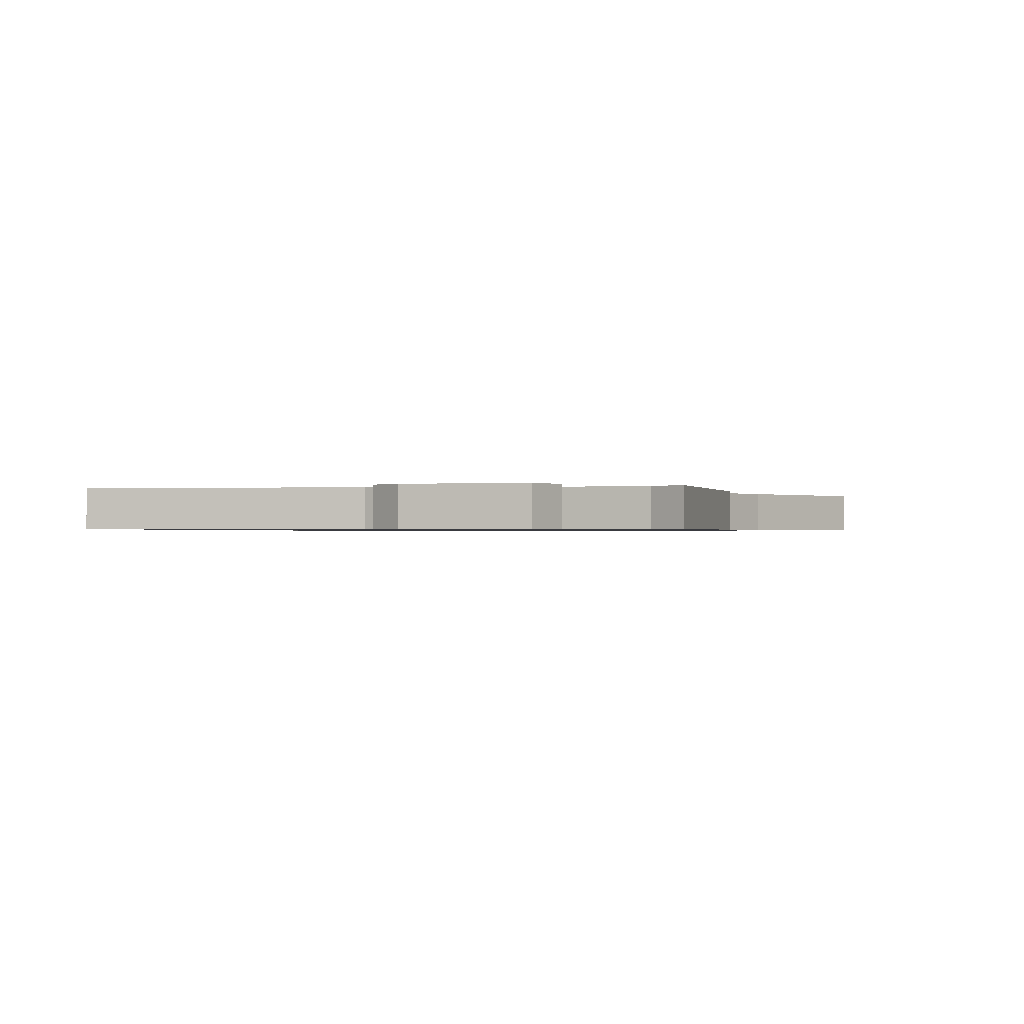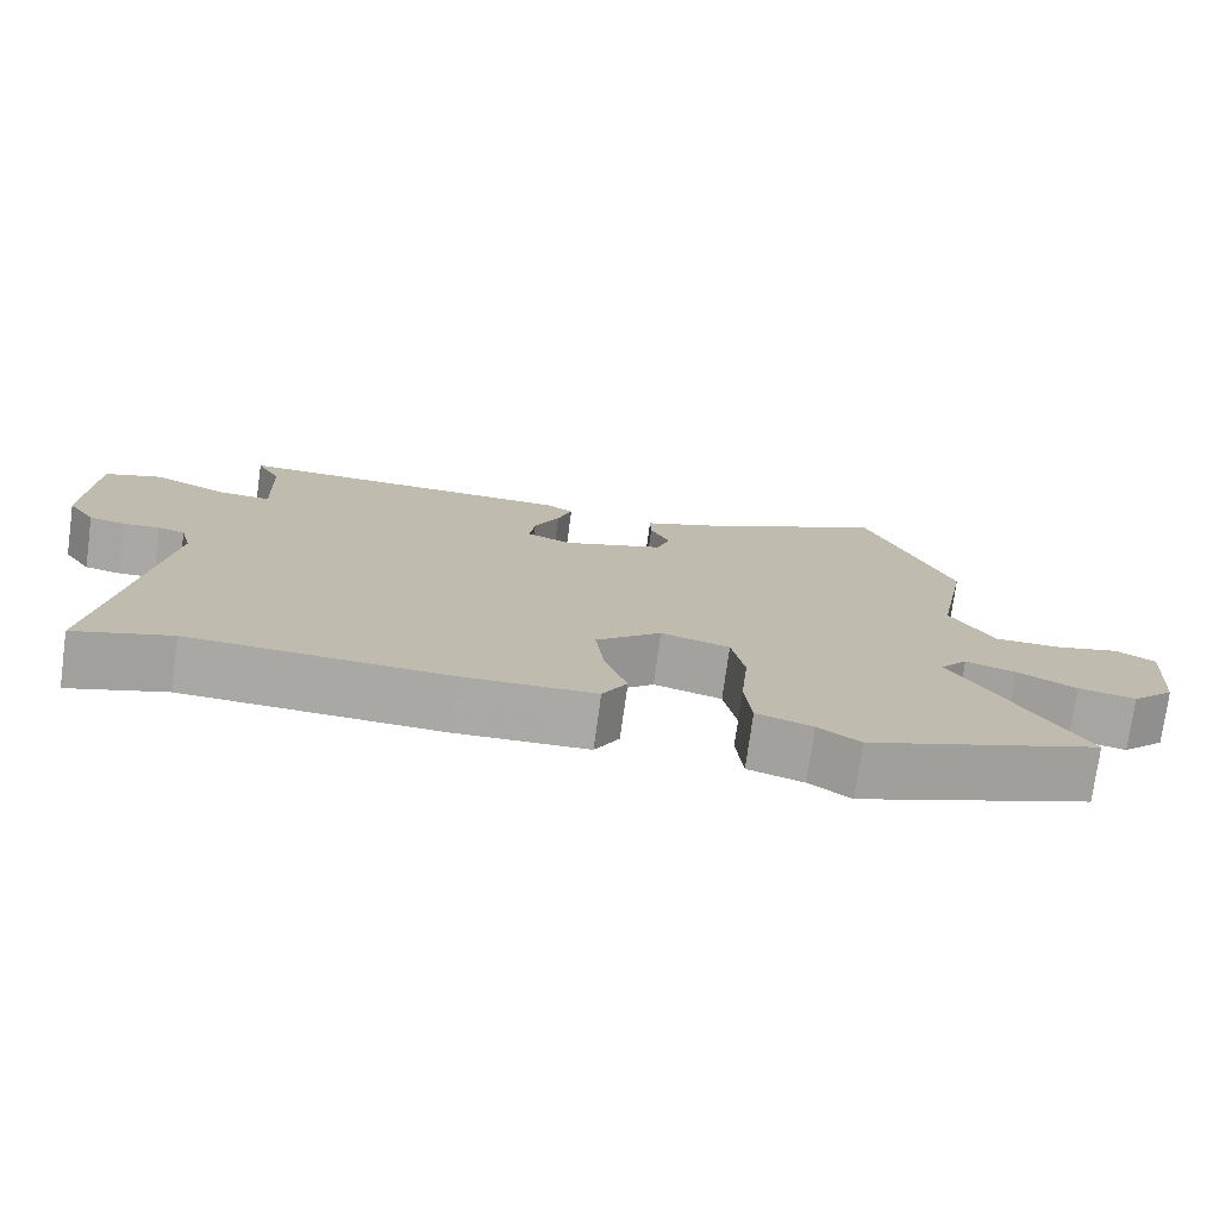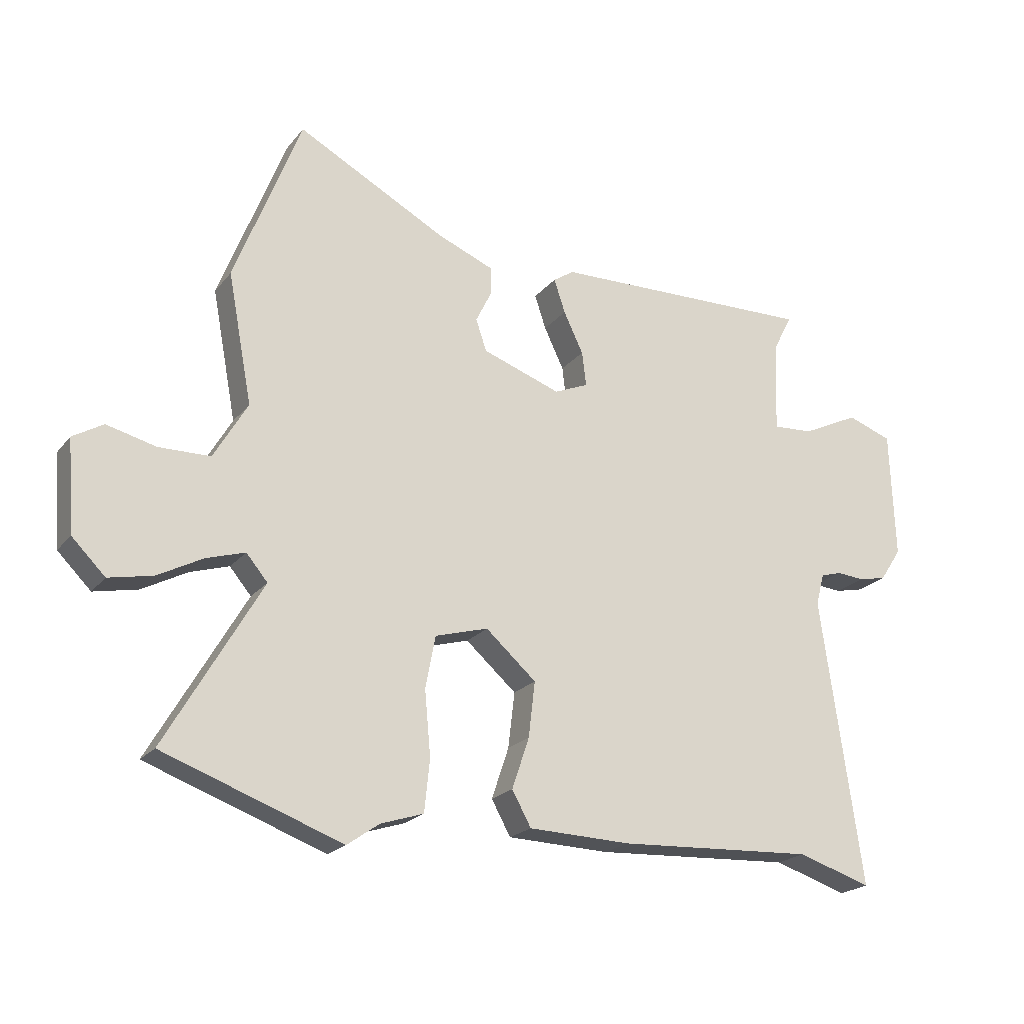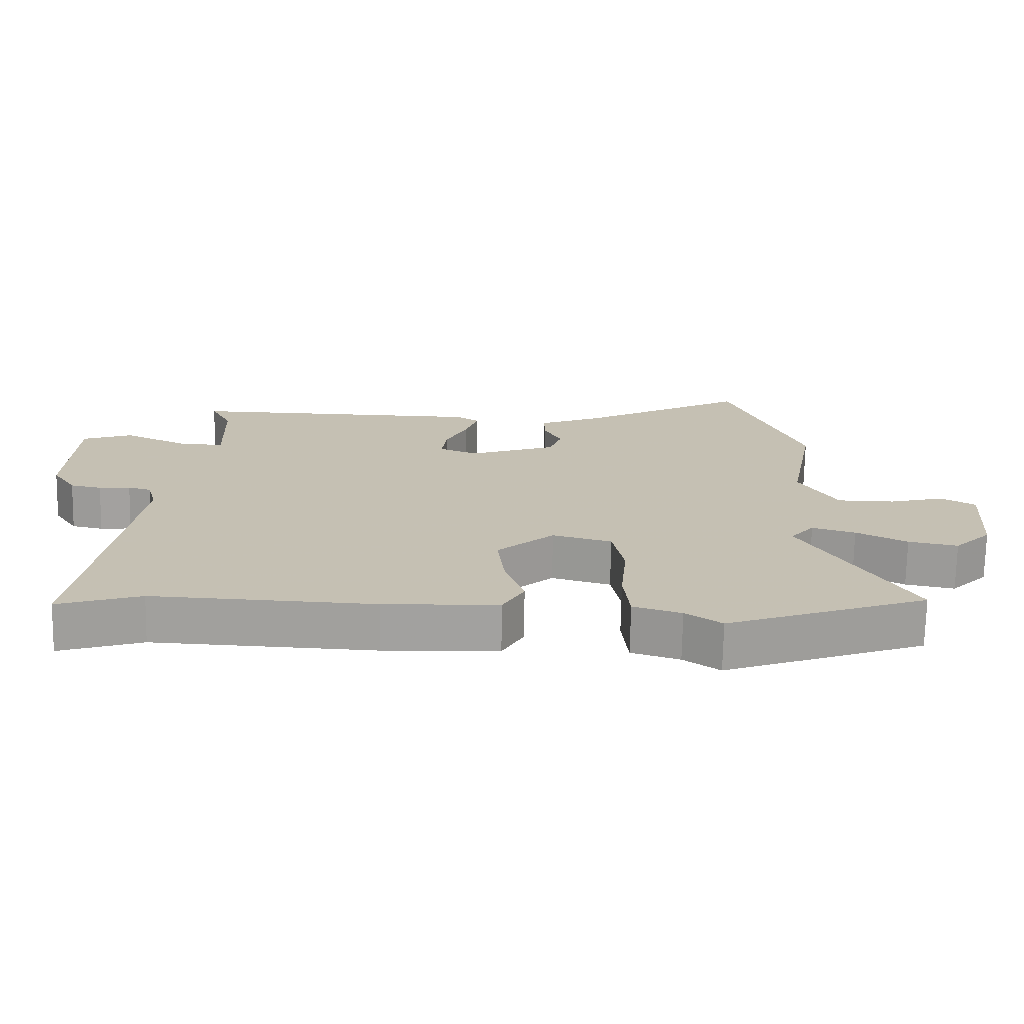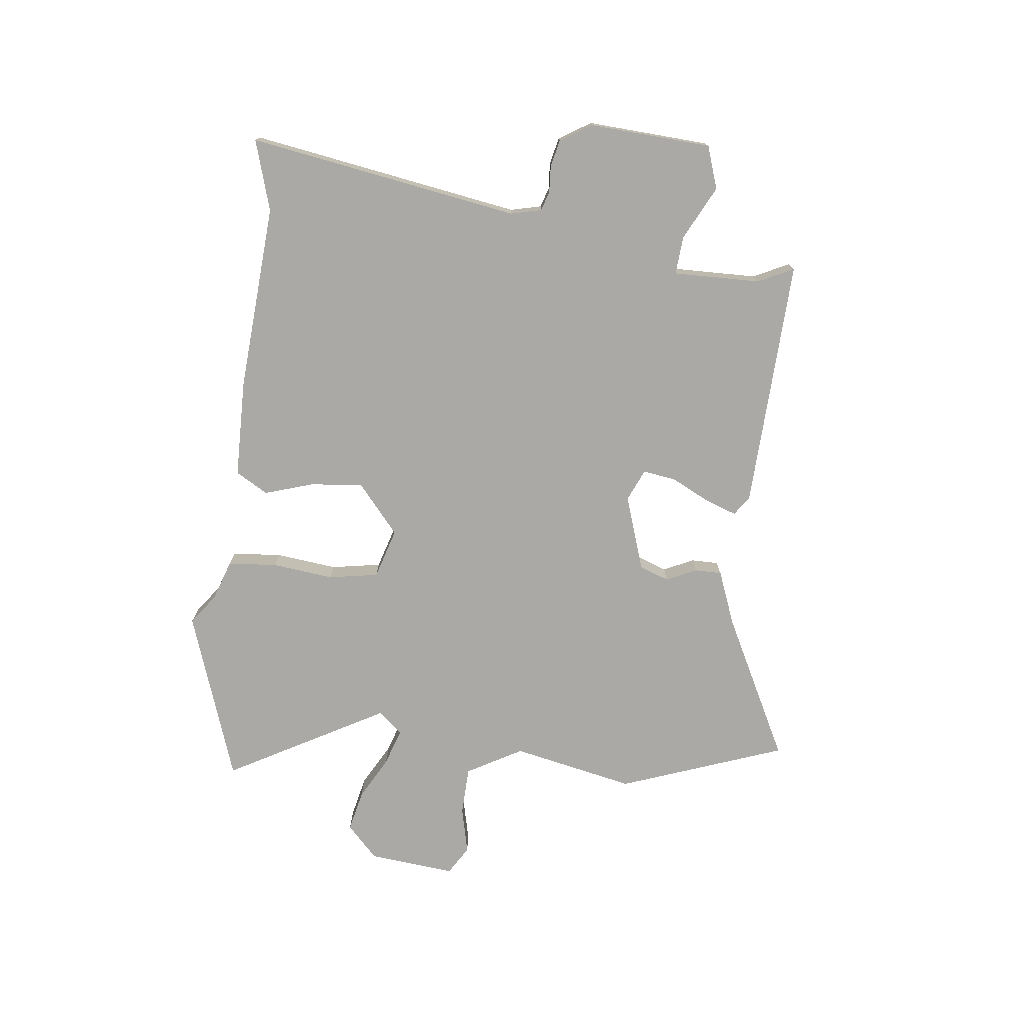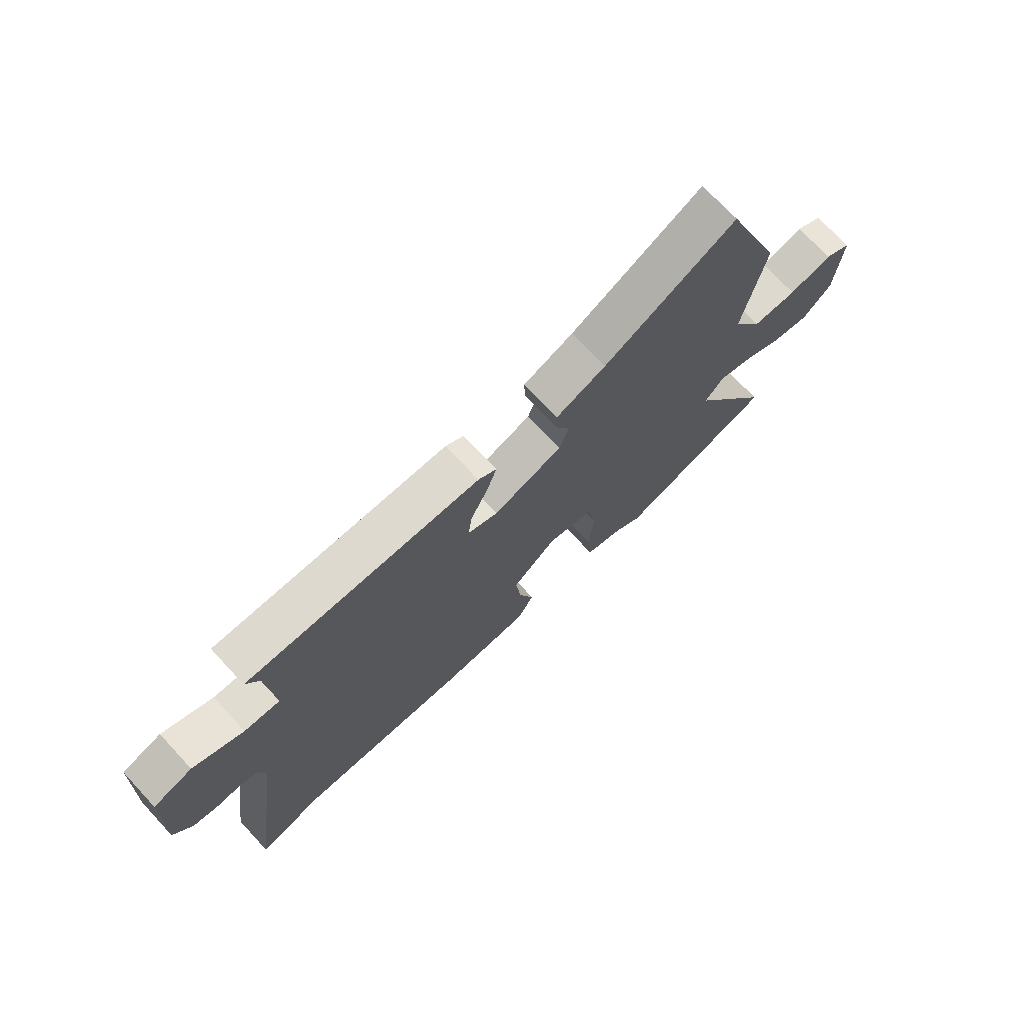
<metadata>
{"format":"obj","ext":"obj","renderer":"f3d","projection":"perspective","resolution":1024,"background":"white","views":[{"elev":-0.7,"azim":-72.9,"up":"+Y"},{"elev":-75.3,"azim":-7.8,"up":"+Z"},{"elev":-21.0,"azim":152.7,"up":"+Z"},{"elev":-72.0,"azim":-1.1,"up":"+Z"},{"elev":-75.3,"azim":-97.8,"up":"+Y"},{"elev":72.4,"azim":-43.0,"up":"+Z"}]}
</metadata>
<code>
v 0.643 0.07 -0.448
v 0.342 0.07 -0.558
v 0.288 0.07 -0.52
v 0.216 0.07 -0.497
v 0.207 0.07 -0.41
v 0.217 0.07 -0.301
v 0.2 0.07 -0.213
v 0.111 0.07 -0.188
v 0.026 0.07 -0.263
v 0.037 0.07 -0.356
v 0.066 0.07 -0.442
v 0.034 0.07 -0.5
v -0.138 0.07 -0.506
v -0.47 0.07 -0.49
v -0.594 0.07 -0.53
v -0.525 0.07 -0.048
v -0.539 0.07 0.006
v -0.574 0.07 0.016
v -0.621 0.07 0.012
v -0.668 0.07 0.022
v -0.704 0.07 0.077
v -0.696 0.07 0.293
v -0.621 0.07 0.32
v -0.525 0.07 0.274
v -0.457 0.07 0.27
v -0.463 0.07 0.425
v -0.495 0.07 0.487
v -0.05 0.07 0.478
v -0.015 0.07 0.455
v -0.034 0.07 0.398
v -0.067 0.07 0.329
v -0.074 0.07 0.271
v -0.017 0.07 0.247
v 0.115 0.07 0.294
v 0.133 0.07 0.347
v 0.107 0.07 0.4
v 0.106 0.07 0.448
v 0.201 0.07 0.487
v 0.453 0.07 0.622
v 0.565 0.07 0.332
v 0.524 0.07 0.114
v 0.581 0.07 0.017
v 0.667 0.07 0.016
v 0.75 0.07 0.037
v 0.801 0.07 0.007
v 0.789 0.07 -0.147
v 0.733 0.07 -0.203
v 0.659 0.07 -0.188
v 0.583 0.07 -0.148
v 0.518 0.07 -0.128
v 0.482 0.07 -0.171
v 0.643 0 -0.448
v 0.342 0 -0.558
v 0.288 0 -0.52
v 0.216 0 -0.497
v 0.207 0 -0.41
v 0.217 0 -0.301
v 0.2 0 -0.213
v 0.111 0 -0.188
v 0.026 0 -0.263
v 0.037 0 -0.356
v 0.066 0 -0.442
v 0.034 0 -0.5
v -0.138 0 -0.506
v -0.47 0 -0.49
v -0.594 0 -0.53
v -0.525 0 -0.048
v -0.539 0 0.006
v -0.574 0 0.016
v -0.621 0 0.012
v -0.668 0 0.022
v -0.704 0 0.077
v -0.696 0 0.293
v -0.621 0 0.32
v -0.525 0 0.274
v -0.457 0 0.27
v -0.463 0 0.425
v -0.495 0 0.487
v -0.05 0 0.478
v -0.015 0 0.455
v -0.034 0 0.398
v -0.067 0 0.329
v -0.074 0 0.271
v -0.017 0 0.247
v 0.115 0 0.294
v 0.133 0 0.347
v 0.107 0 0.4
v 0.106 0 0.448
v 0.201 0 0.487
v 0.453 0 0.622
v 0.565 0 0.332
v 0.524 0 0.114
v 0.581 0 0.017
v 0.667 0 0.016
v 0.75 0 0.037
v 0.801 0 0.007
v 0.789 0 -0.147
v 0.733 0 -0.203
v 0.659 0 -0.188
v 0.583 0 -0.148
v 0.518 0 -0.128
v 0.482 0 -0.171
f 47 48 49
f 46 47 49
f 45 46 49
f 44 45 49
f 43 44 49
f 42 43 49 50
f 41 42 50 51
f 38 39 40 41
f 38 41 51
f 37 38 51
f 36 37 51
f 35 36 51
f 29 30 31
f 28 29 31
f 27 28 31
f 26 27 31
f 25 26 31 32
f 22 23 24
f 21 22 24
f 20 21 24
f 19 20 24
f 18 19 24
f 17 18 24 25
f 25 32 33
f 17 25 33
f 16 17 33
f 12 13 14
f 11 12 14
f 10 11 14
f 9 10 14
f 16 33 34
f 15 16 34
f 14 15 34
f 9 14 34
f 8 9 34
f 3 4 5 6
f 2 3 6 7
f 51 1 2 7
f 34 35 51
f 8 34 51
f 7 8 51
f 100 99 98
f 100 98 97
f 100 97 96
f 100 96 95
f 100 95 94
f 101 100 94 93
f 102 101 93 92
f 92 91 90 89
f 102 92 89
f 102 89 88
f 102 88 87
f 102 87 86
f 82 81 80
f 82 80 79
f 82 79 78
f 82 78 77
f 83 82 77 76
f 75 74 73
f 75 73 72
f 75 72 71
f 75 71 70
f 75 70 69
f 76 75 69 68
f 84 83 76
f 84 76 68
f 84 68 67
f 65 64 63
f 65 63 62
f 65 62 61
f 65 61 60
f 85 84 67
f 85 67 66
f 85 66 65
f 85 65 60
f 85 60 59
f 57 56 55 54
f 58 57 54 53
f 58 53 52 102
f 102 86 85
f 102 85 59
f 102 59 58
f 1 52 53 2
f 2 53 54 3
f 3 54 55 4
f 4 55 56 5
f 5 56 57 6
f 6 57 58 7
f 7 58 59 8
f 8 59 60 9
f 9 60 61 10
f 10 61 62 11
f 11 62 63 12
f 12 63 64 13
f 13 64 65 14
f 14 65 66 15
f 15 66 67 16
f 16 67 68 17
f 17 68 69 18
f 18 69 70 19
f 19 70 71 20
f 20 71 72 21
f 21 72 73 22
f 22 73 74 23
f 23 74 75 24
f 24 75 76 25
f 25 76 77 26
f 26 77 78 27
f 27 78 79 28
f 28 79 80 29
f 29 80 81 30
f 30 81 82 31
f 31 82 83 32
f 32 83 84 33
f 33 84 85 34
f 34 85 86 35
f 35 86 87 36
f 36 87 88 37
f 37 88 89 38
f 38 89 90 39
f 39 90 91 40
f 40 91 92 41
f 41 92 93 42
f 42 93 94 43
f 43 94 95 44
f 44 95 96 45
f 45 96 97 46
f 46 97 98 47
f 47 98 99 48
f 48 99 100 49
f 49 100 101 50
f 50 101 102 51
f 51 102 52 1

</code>
